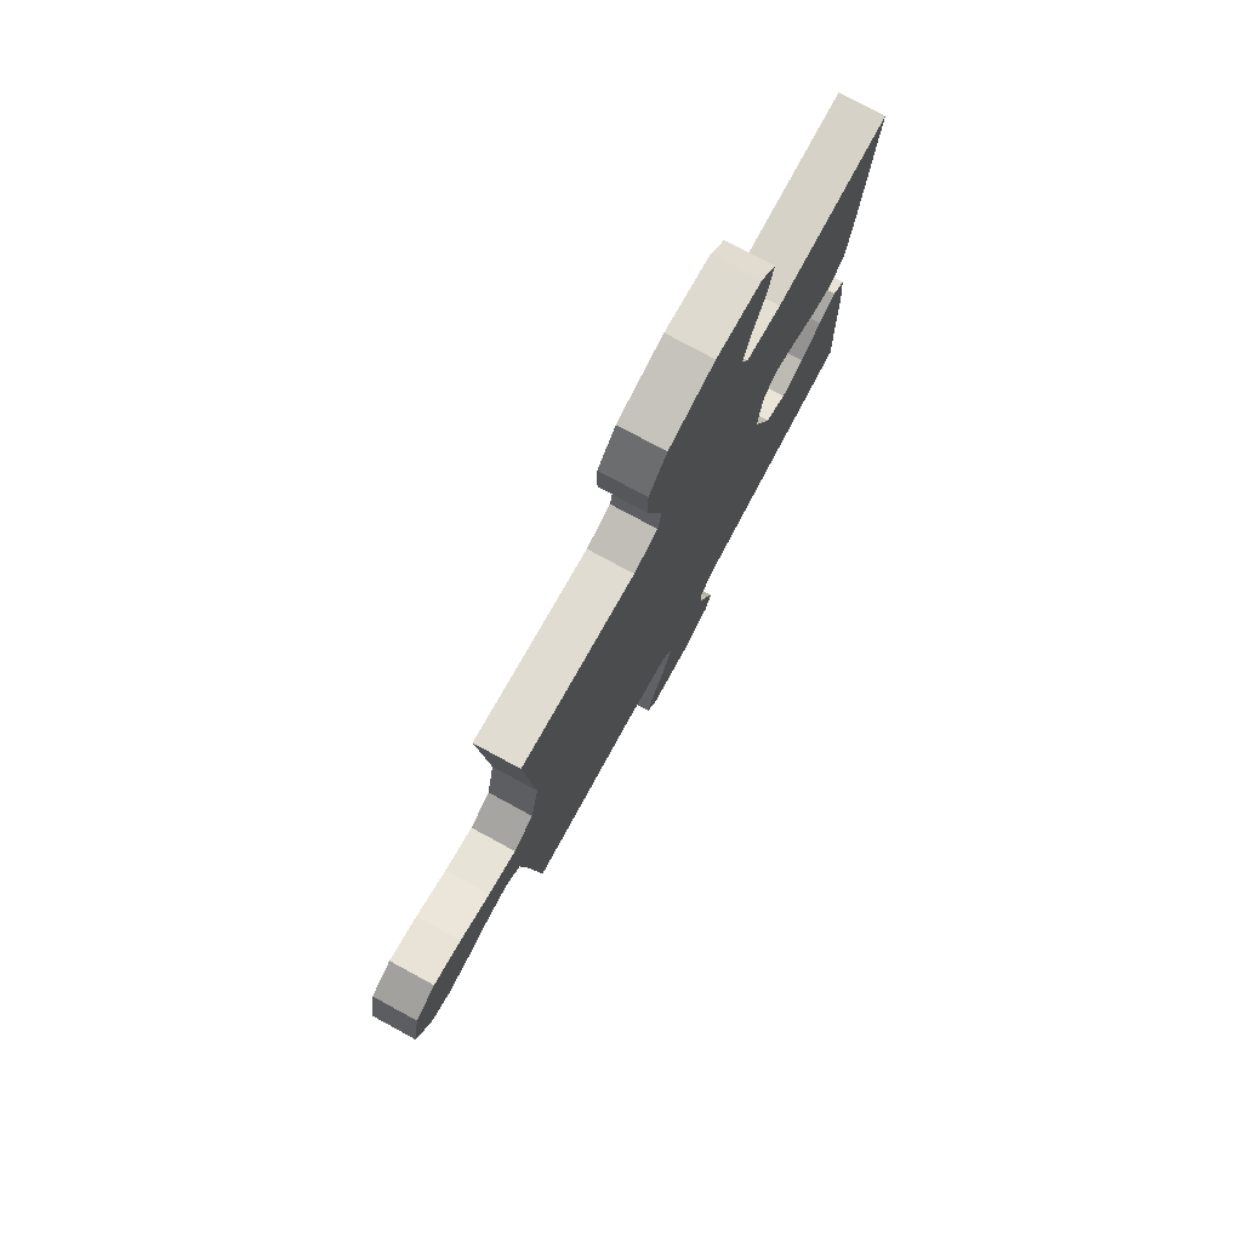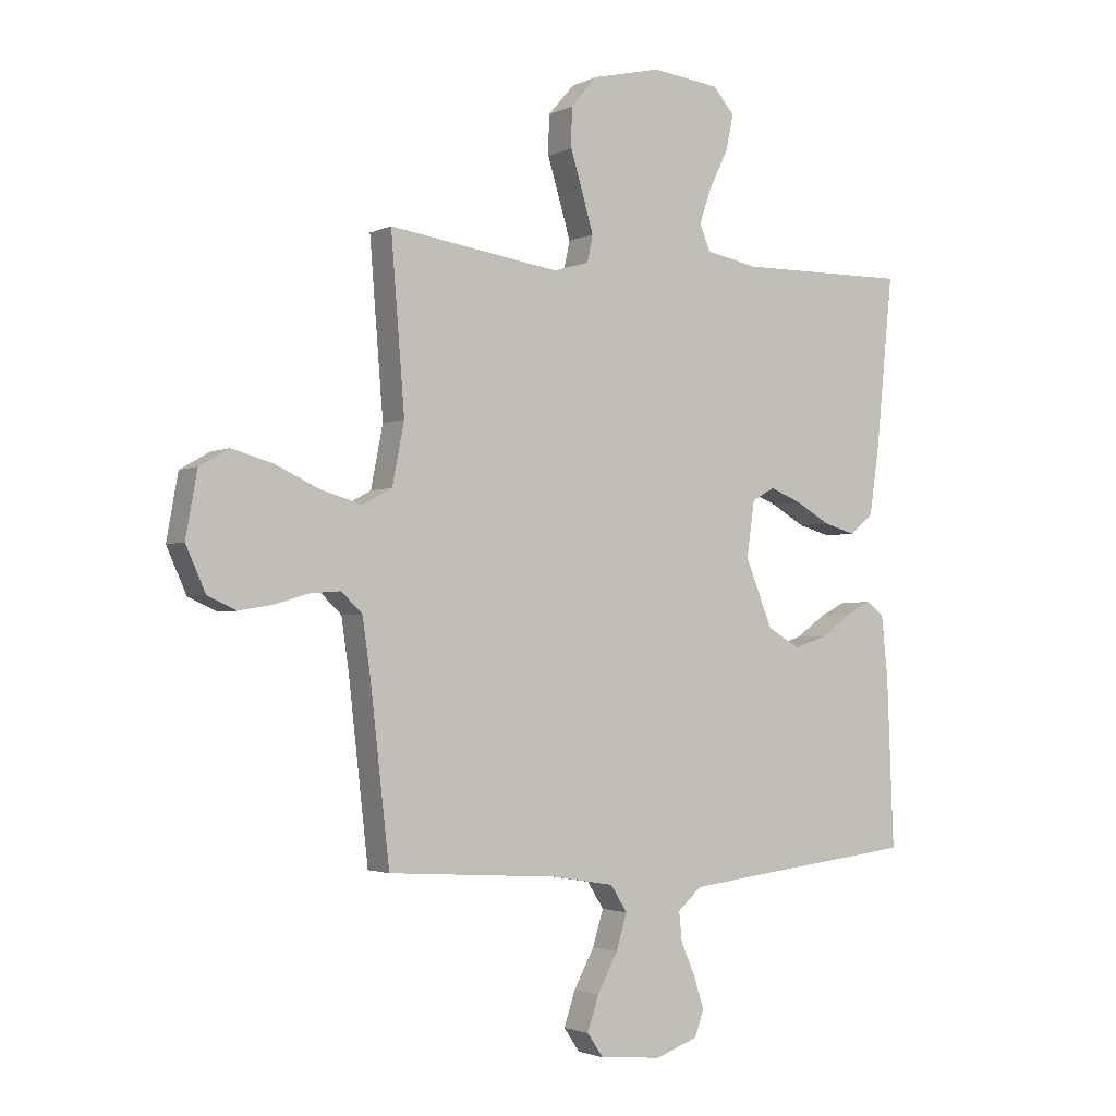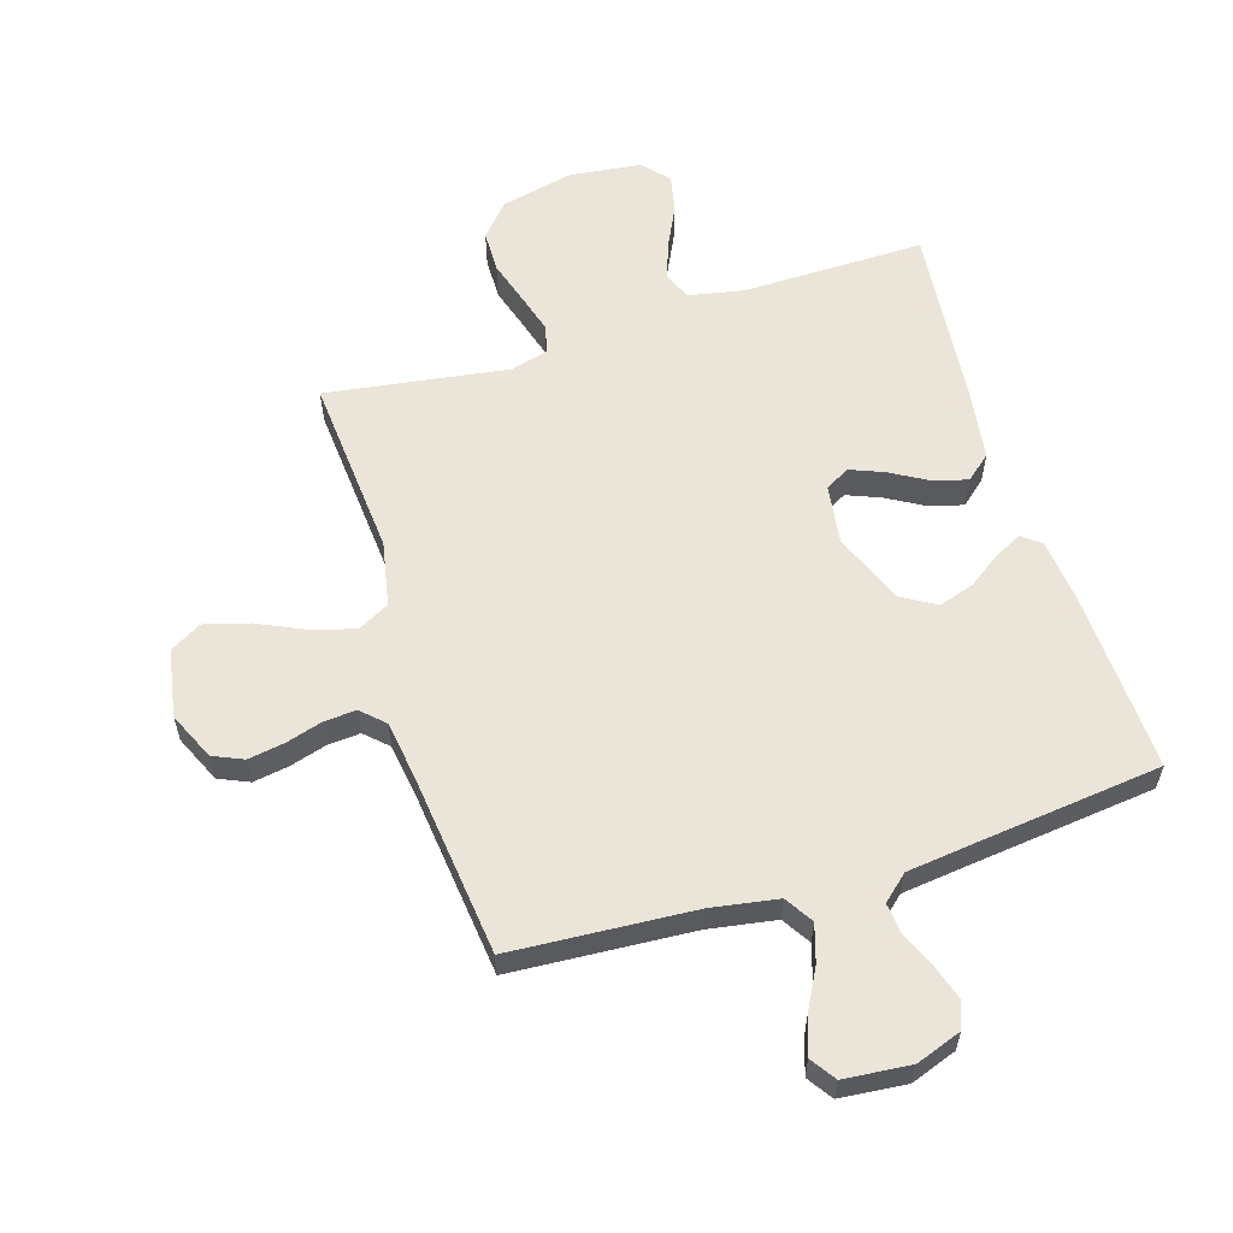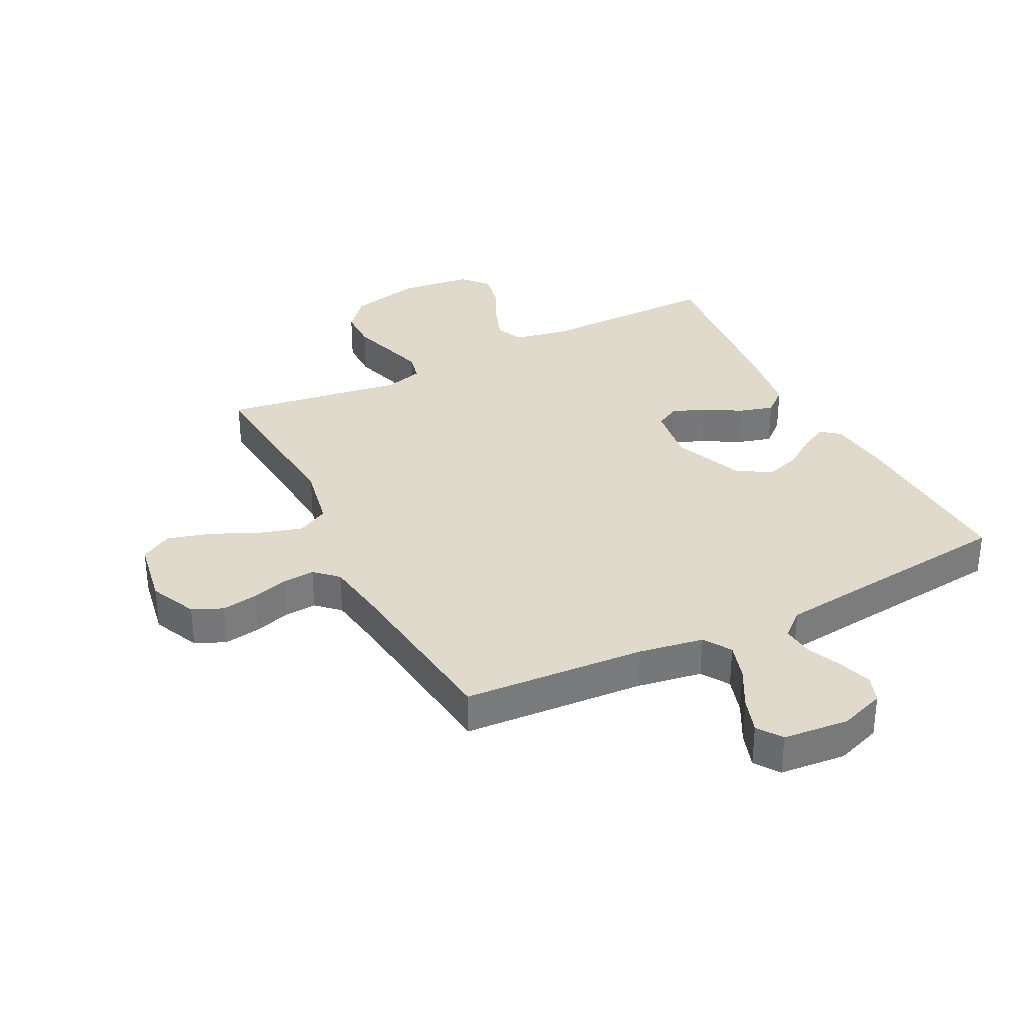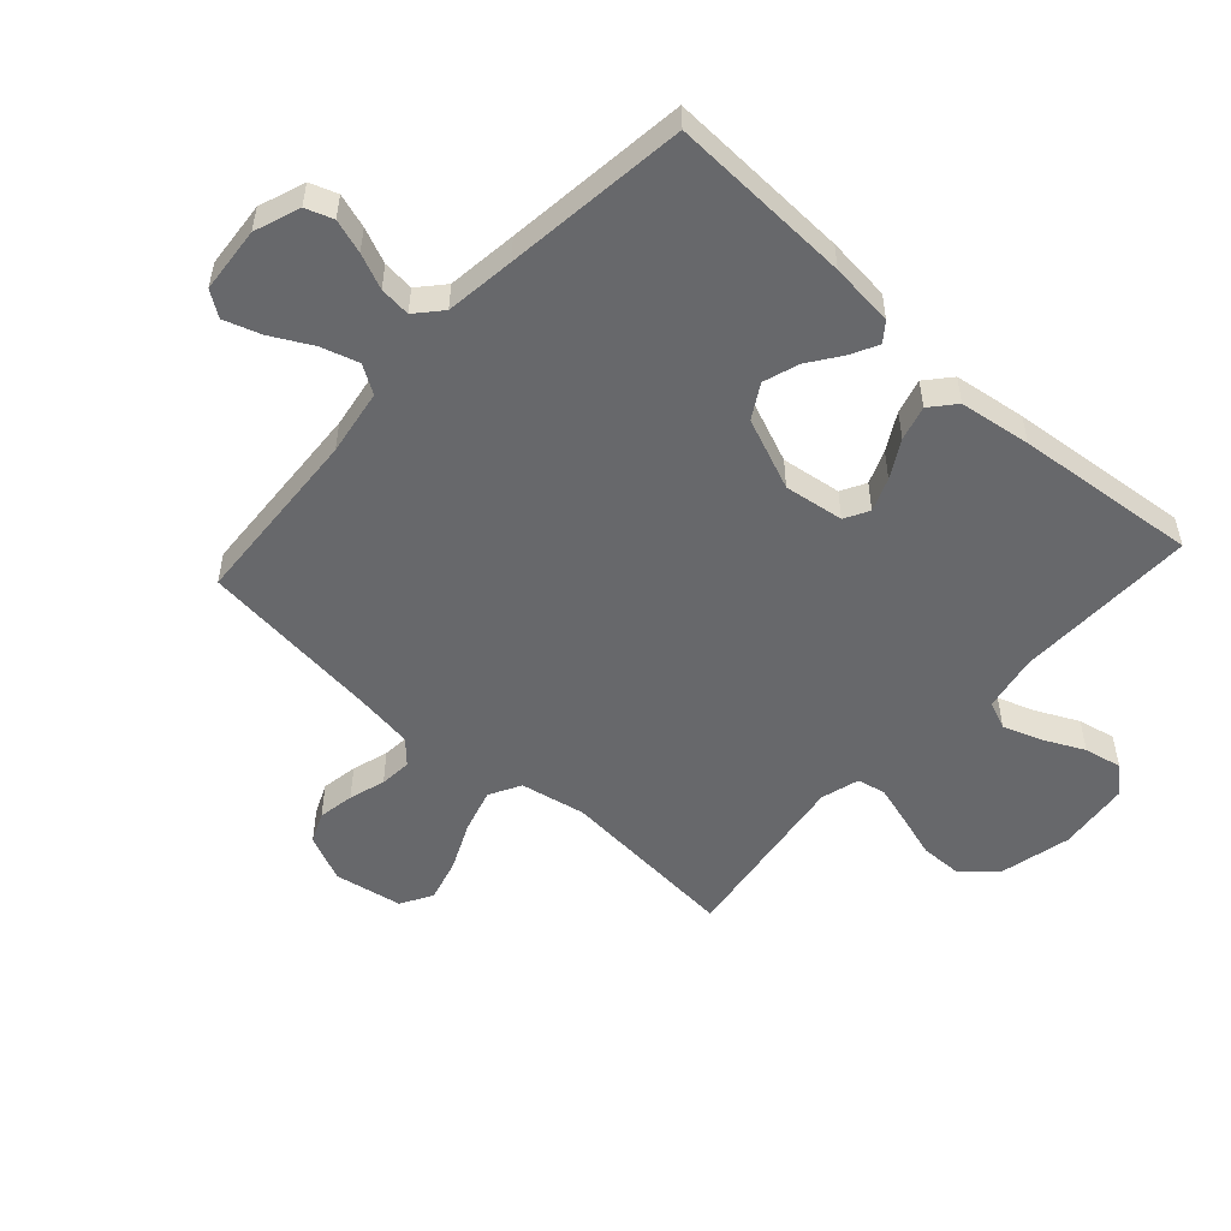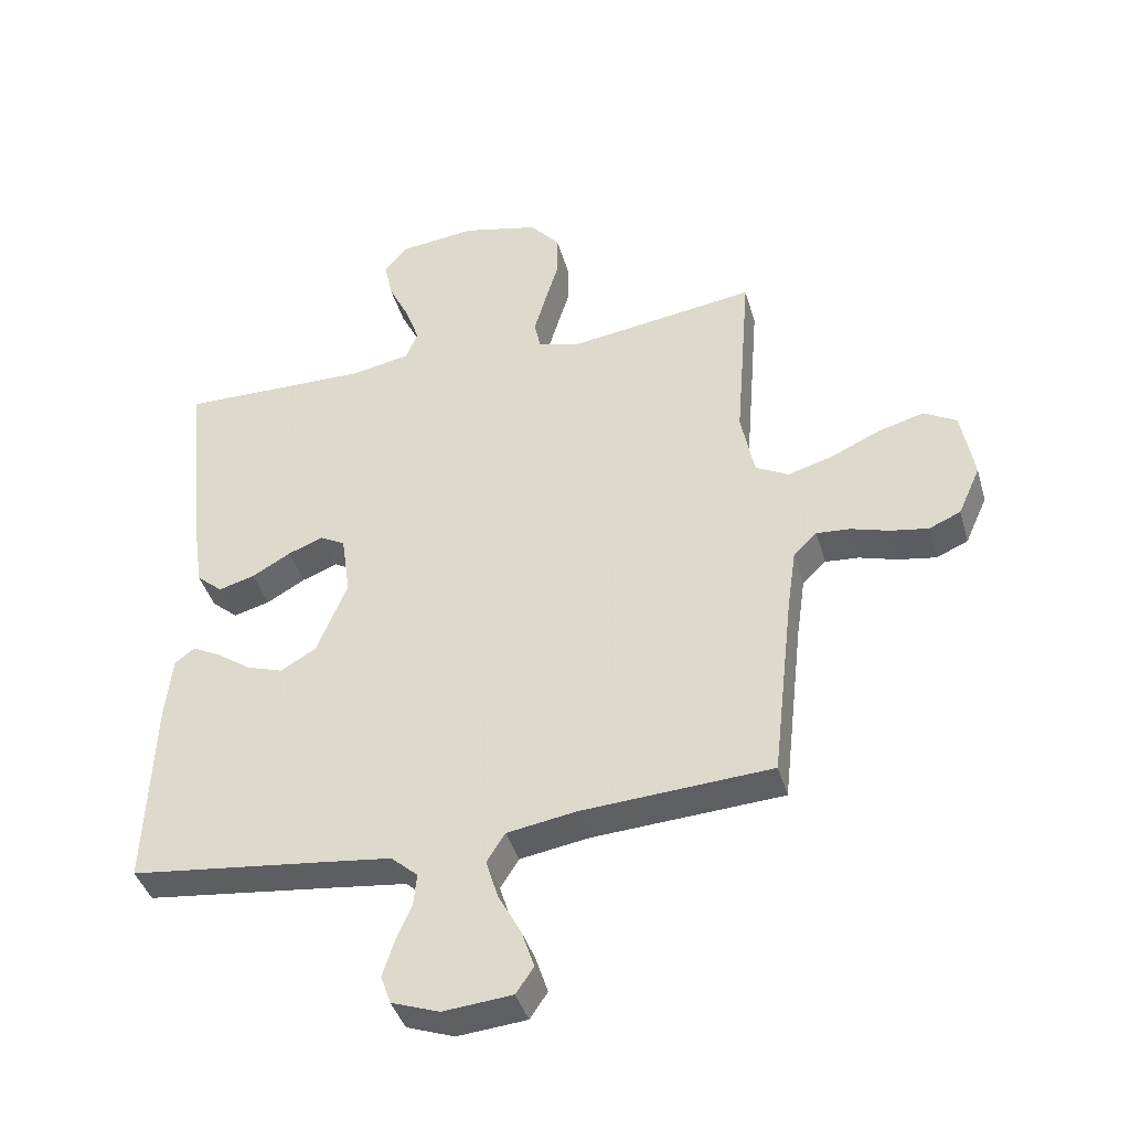
<metadata>
{"format":"obj","ext":"obj","renderer":"f3d","projection":"perspective","resolution":1024,"background":"white","views":[{"elev":77.3,"azim":118.5,"up":"+Z"},{"elev":-2.4,"azim":147.7,"up":"+Z"},{"elev":58.7,"azim":162.8,"up":"+Y"},{"elev":33.1,"azim":153.1,"up":"+Y"},{"elev":-52.4,"azim":-132.3,"up":"+Y"},{"elev":-40.9,"azim":15.7,"up":"+Z"}]}
</metadata>
<code>
v -0.5 0.07 -0.5
v -0.488 0.07 -0.2
v -0.477 0.07 -0.095
v -0.446 0.07 -0.071
v -0.401 0.07 -0.094
v -0.347 0.07 -0.132
v -0.289 0.07 -0.151
v -0.233 0.07 -0.118
v -0.185 0.07 0
v -0.199 0.07 0.098
v -0.239 0.07 0.12
v -0.294 0.07 0.098
v -0.355 0.07 0.063
v -0.412 0.07 0.047
v -0.453 0.07 0.082
v -0.47 0.07 0.2
v -0.5 0.07 0.5
v -0.2 0.07 0.496
v -0.108 0.07 0.514
v -0.089 0.07 0.56
v -0.111 0.07 0.622
v -0.144 0.07 0.69
v -0.157 0.07 0.752
v -0.119 0.07 0.795
v 0 0.07 0.809
v 0.12 0.07 0.781
v 0.167 0.07 0.727
v 0.168 0.07 0.658
v 0.146 0.07 0.586
v 0.127 0.07 0.521
v 0.137 0.07 0.474
v 0.2 0.07 0.456
v 0.5 0.07 0.5
v 0.476 0.07 0.2
v 0.497 0.07 0.093
v 0.549 0.07 0.065
v 0.621 0.07 0.086
v 0.699 0.07 0.122
v 0.771 0.07 0.142
v 0.823 0.07 0.112
v 0.843 0.07 0
v 0.808 0.07 -0.078
v 0.758 0.07 -0.1
v 0.698 0.07 -0.09
v 0.638 0.07 -0.072
v 0.585 0.07 -0.068
v 0.548 0.07 -0.103
v 0.534 0.07 -0.2
v 0.5 0.07 -0.5
v 0.2 0.07 -0.519
v 0.091 0.07 -0.537
v 0.062 0.07 -0.583
v 0.081 0.07 -0.645
v 0.117 0.07 -0.712
v 0.137 0.07 -0.772
v 0.109 0.07 -0.813
v 0 0.07 -0.823
v -0.075 0.07 -0.796
v -0.091 0.07 -0.751
v -0.073 0.07 -0.695
v -0.048 0.07 -0.637
v -0.043 0.07 -0.586
v -0.085 0.07 -0.549
v -0.2 0.07 -0.535
v -0.5 0 -0.5
v -0.488 0 -0.2
v -0.477 0 -0.095
v -0.446 0 -0.071
v -0.401 0 -0.094
v -0.347 0 -0.132
v -0.289 0 -0.151
v -0.233 0 -0.118
v -0.185 0 0
v -0.199 0 0.098
v -0.239 0 0.12
v -0.294 0 0.098
v -0.355 0 0.063
v -0.412 0 0.047
v -0.453 0 0.082
v -0.47 0 0.2
v -0.5 0 0.5
v -0.2 0 0.496
v -0.108 0 0.514
v -0.089 0 0.56
v -0.111 0 0.622
v -0.144 0 0.69
v -0.157 0 0.752
v -0.119 0 0.795
v 0 0 0.809
v 0.12 0 0.781
v 0.167 0 0.727
v 0.168 0 0.658
v 0.146 0 0.586
v 0.127 0 0.521
v 0.137 0 0.474
v 0.2 0 0.456
v 0.5 0 0.5
v 0.476 0 0.2
v 0.497 0 0.093
v 0.549 0 0.065
v 0.621 0 0.086
v 0.699 0 0.122
v 0.771 0 0.142
v 0.823 0 0.112
v 0.843 0 0
v 0.808 0 -0.078
v 0.758 0 -0.1
v 0.698 0 -0.09
v 0.638 0 -0.072
v 0.585 0 -0.068
v 0.548 0 -0.103
v 0.534 0 -0.2
v 0.5 0 -0.5
v 0.2 0 -0.519
v 0.091 0 -0.537
v 0.062 0 -0.583
v 0.081 0 -0.645
v 0.117 0 -0.712
v 0.137 0 -0.772
v 0.109 0 -0.813
v 0 0 -0.823
v -0.075 0 -0.796
v -0.091 0 -0.751
v -0.073 0 -0.695
v -0.048 0 -0.637
v -0.043 0 -0.586
v -0.085 0 -0.549
v -0.2 0 -0.535
f 58 59 60 61
f 56 57 58 61
f 56 61 62
f 53 54 55 56
f 52 53 56 62
f 51 52 62 63
f 48 49 50
f 47 48 50 51
f 42 43 44 45
f 42 45 46
f 41 42 46
f 40 41 46
f 37 38 39 40
f 36 37 40 46
f 35 36 46 47
f 32 33 34
f 31 32 34 35
f 26 27 28 29
f 26 29 30
f 25 26 30
f 24 25 30 31
f 21 22 23 24
f 20 21 24 31
f 15 16 17 18
f 15 18 19
f 12 13 14 15
f 11 12 15 19
f 10 11 19 20
f 3 4 5 6
f 3 6 7
f 64 1 2 3
f 64 3 7
f 63 64 7 8
f 51 63 8 9
f 31 35 47 51
f 20 31 51
f 9 10 20 51
f 125 124 123 122
f 125 122 121 120
f 126 125 120
f 120 119 118 117
f 126 120 117 116
f 127 126 116 115
f 114 113 112
f 115 114 112 111
f 109 108 107 106
f 110 109 106
f 110 106 105
f 110 105 104
f 104 103 102 101
f 110 104 101 100
f 111 110 100 99
f 98 97 96
f 99 98 96 95
f 93 92 91 90
f 94 93 90
f 94 90 89
f 95 94 89 88
f 88 87 86 85
f 95 88 85 84
f 82 81 80 79
f 83 82 79
f 79 78 77 76
f 83 79 76 75
f 84 83 75 74
f 70 69 68 67
f 71 70 67
f 67 66 65 128
f 71 67 128
f 72 71 128 127
f 73 72 127 115
f 115 111 99 95
f 115 95 84
f 115 84 74 73
f 1 65 66 2
f 2 66 67 3
f 3 67 68 4
f 4 68 69 5
f 5 69 70 6
f 6 70 71 7
f 7 71 72 8
f 8 72 73 9
f 9 73 74 10
f 10 74 75 11
f 11 75 76 12
f 12 76 77 13
f 13 77 78 14
f 14 78 79 15
f 15 79 80 16
f 16 80 81 17
f 17 81 82 18
f 18 82 83 19
f 19 83 84 20
f 20 84 85 21
f 21 85 86 22
f 22 86 87 23
f 23 87 88 24
f 24 88 89 25
f 25 89 90 26
f 26 90 91 27
f 27 91 92 28
f 28 92 93 29
f 29 93 94 30
f 30 94 95 31
f 31 95 96 32
f 32 96 97 33
f 33 97 98 34
f 34 98 99 35
f 35 99 100 36
f 36 100 101 37
f 37 101 102 38
f 38 102 103 39
f 39 103 104 40
f 40 104 105 41
f 41 105 106 42
f 42 106 107 43
f 43 107 108 44
f 44 108 109 45
f 45 109 110 46
f 46 110 111 47
f 47 111 112 48
f 48 112 113 49
f 49 113 114 50
f 50 114 115 51
f 51 115 116 52
f 52 116 117 53
f 53 117 118 54
f 54 118 119 55
f 55 119 120 56
f 56 120 121 57
f 57 121 122 58
f 58 122 123 59
f 59 123 124 60
f 60 124 125 61
f 61 125 126 62
f 62 126 127 63
f 63 127 128 64
f 64 128 65 1

</code>
